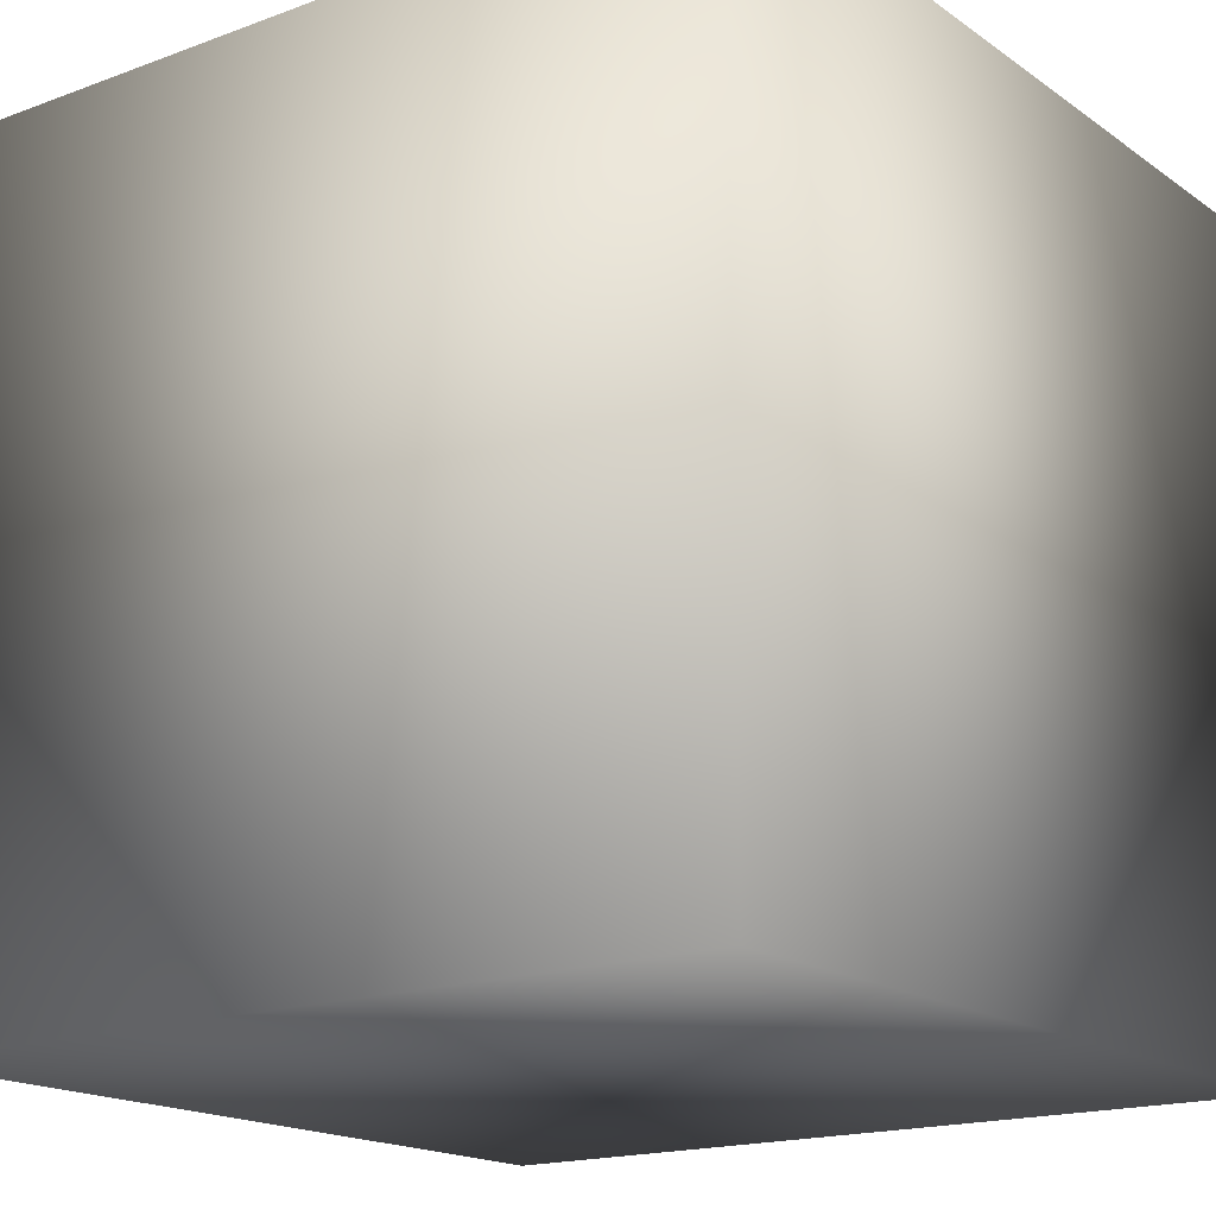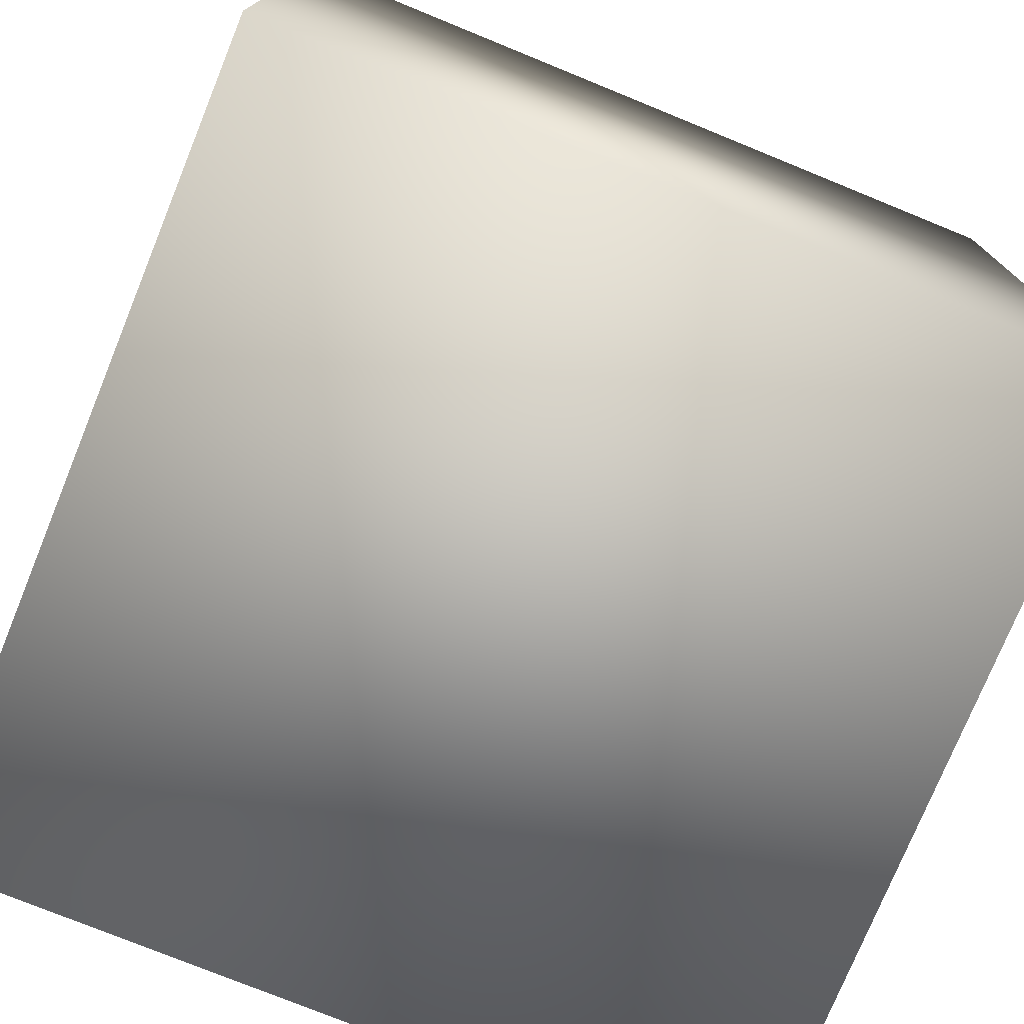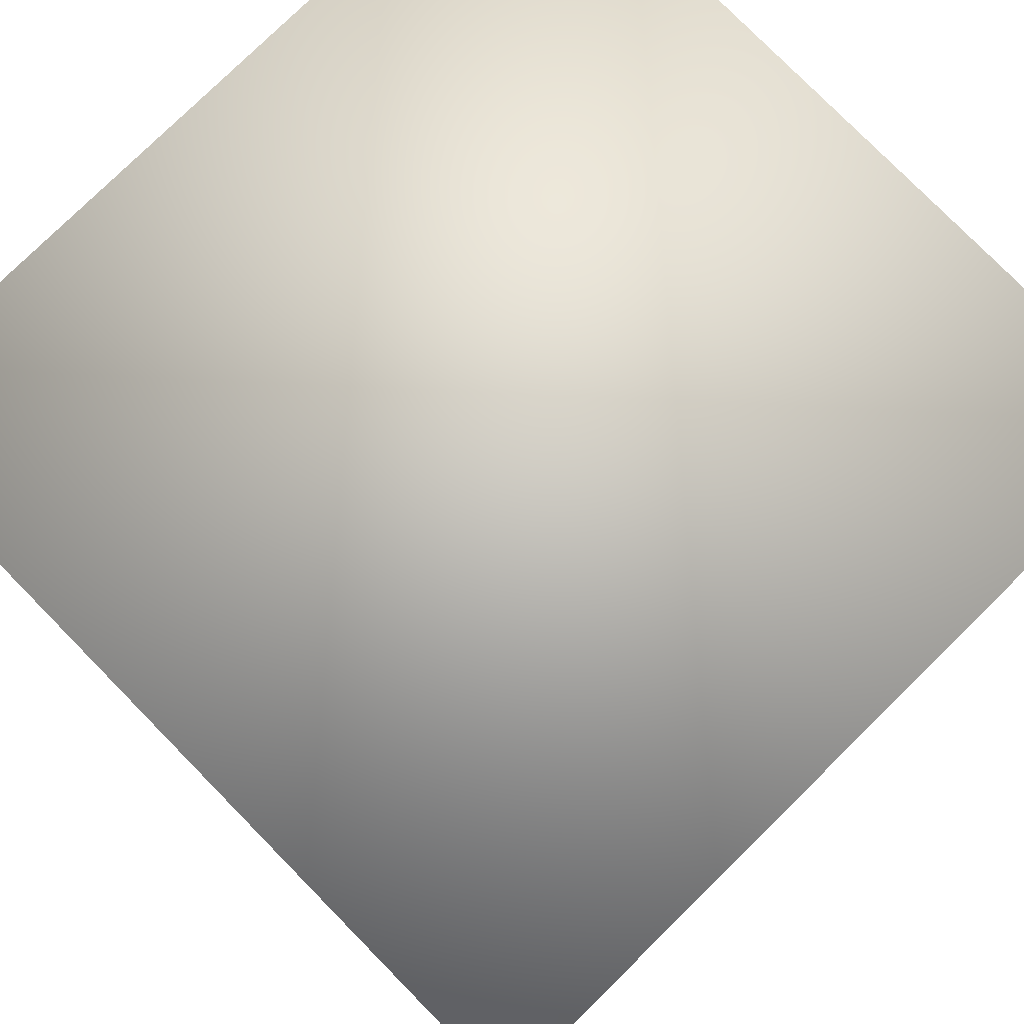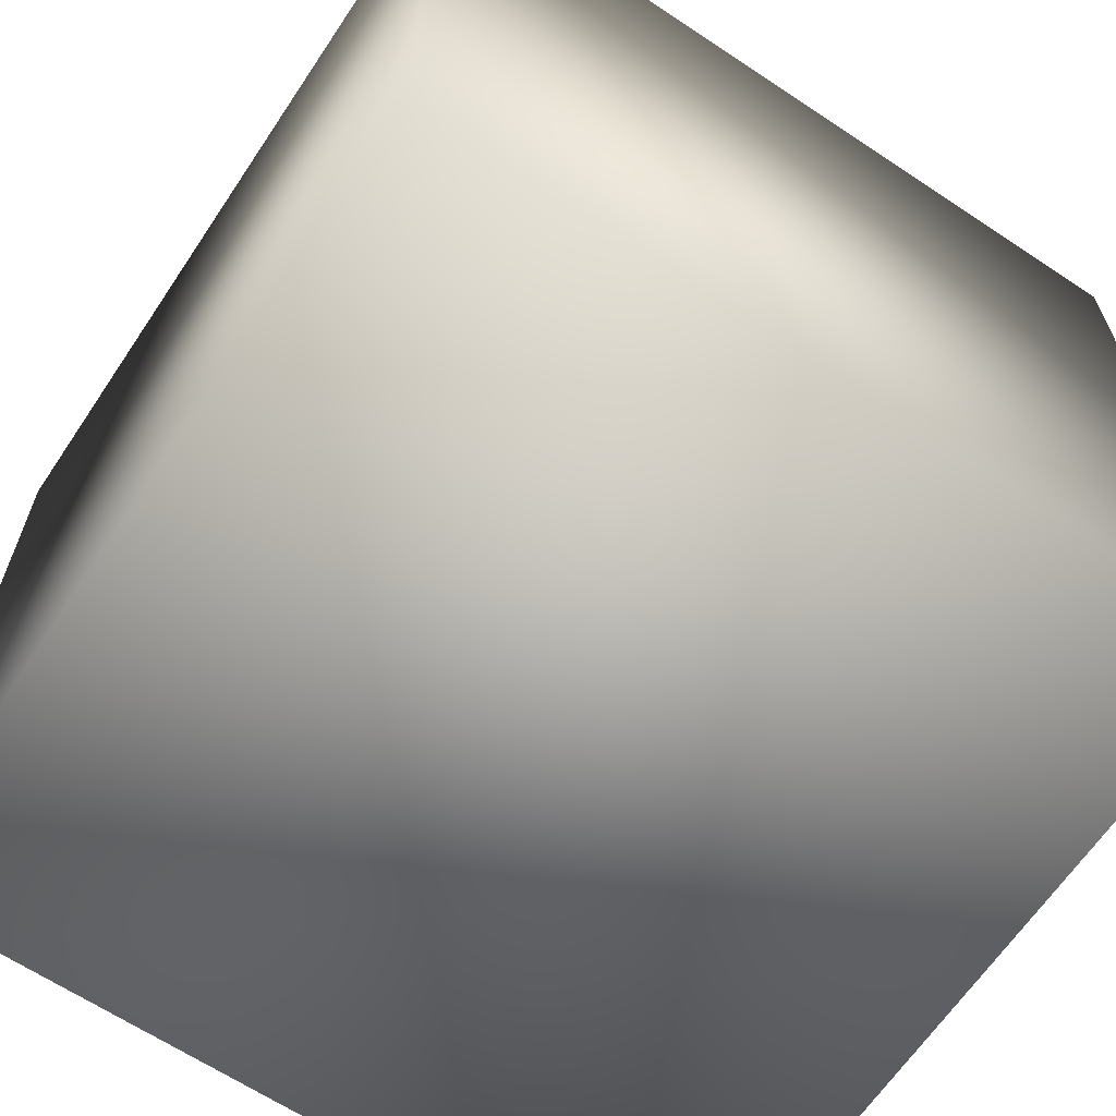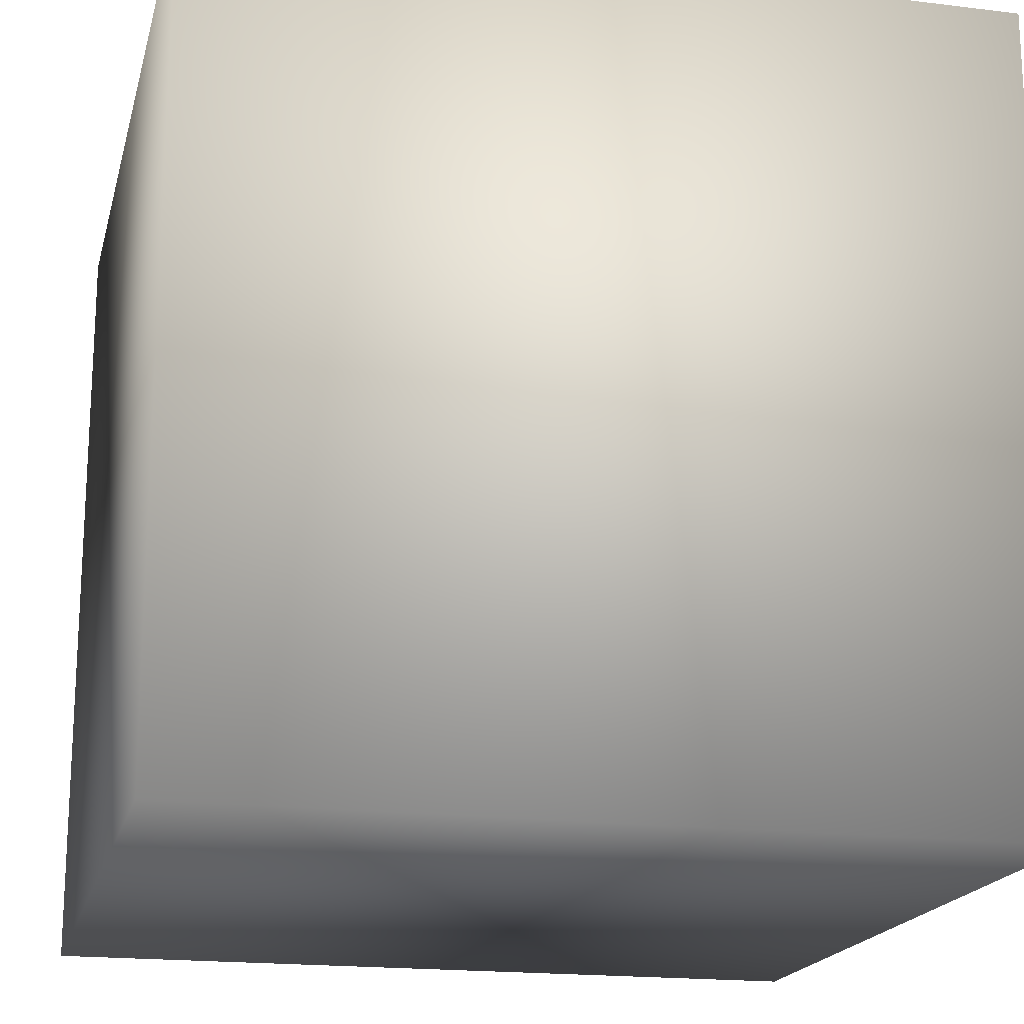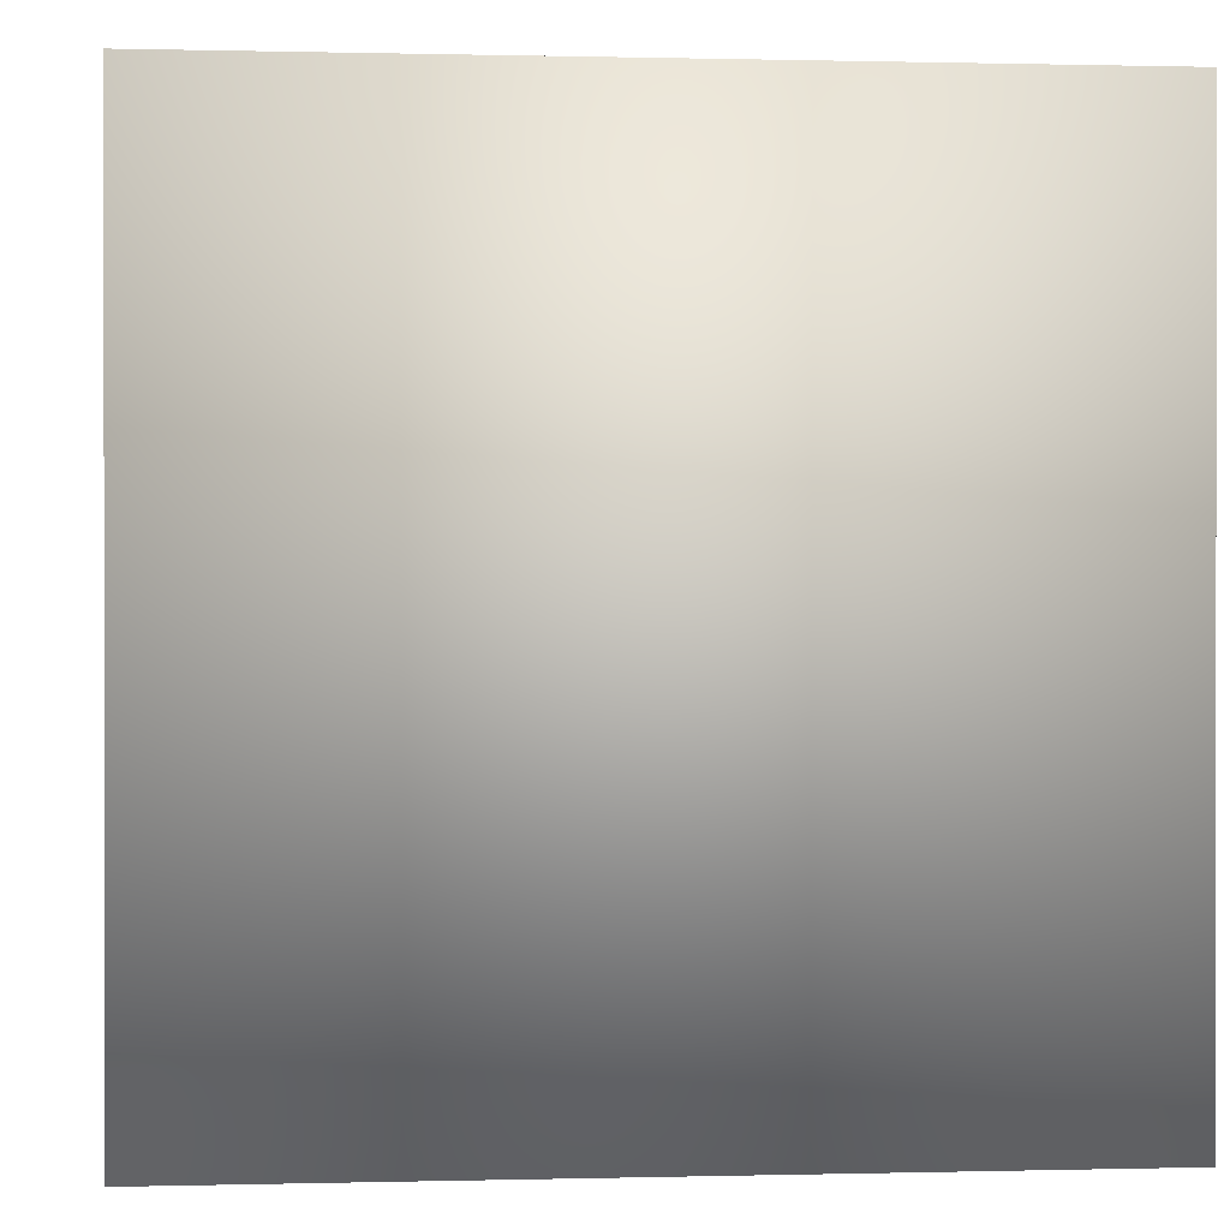
<metadata>
{"format":"obj","ext":"obj","renderer":"f3d","projection":"perspective","resolution":1024,"background":"white","views":[{"elev":-17.2,"azim":126.4,"up":"+Y"},{"elev":-75.9,"azim":67.8,"up":"+Y"},{"elev":78.5,"azim":-134.5,"up":"+Y"},{"elev":-64.8,"azim":146.2,"up":"+Y"},{"elev":-18.5,"azim":76.7,"up":"+Y"},{"elev":0.3,"azim":84.4,"up":"+Y"}]}
</metadata>
<code>
o Cube
v 0.4251 -0.4251 -2.756
v 0.4251 -0.4251 -1.906
v -0.4251 -0.4251 -1.906
v -0.4251 -0.4251 -2.756
v 0.4251 0.4251 -2.756
v 0.4251 0.4251 -1.906
v -0.4251 0.4251 -1.906
v -0.4251 0.4251 -2.756
f 2 4 1
f 8 6 5
f 5 2 1
f 6 3 2
f 3 8 4
f 1 8 5
f 2 3 4
f 8 7 6
f 5 6 2
f 6 7 3
f 3 7 8
f 1 4 8

</code>
